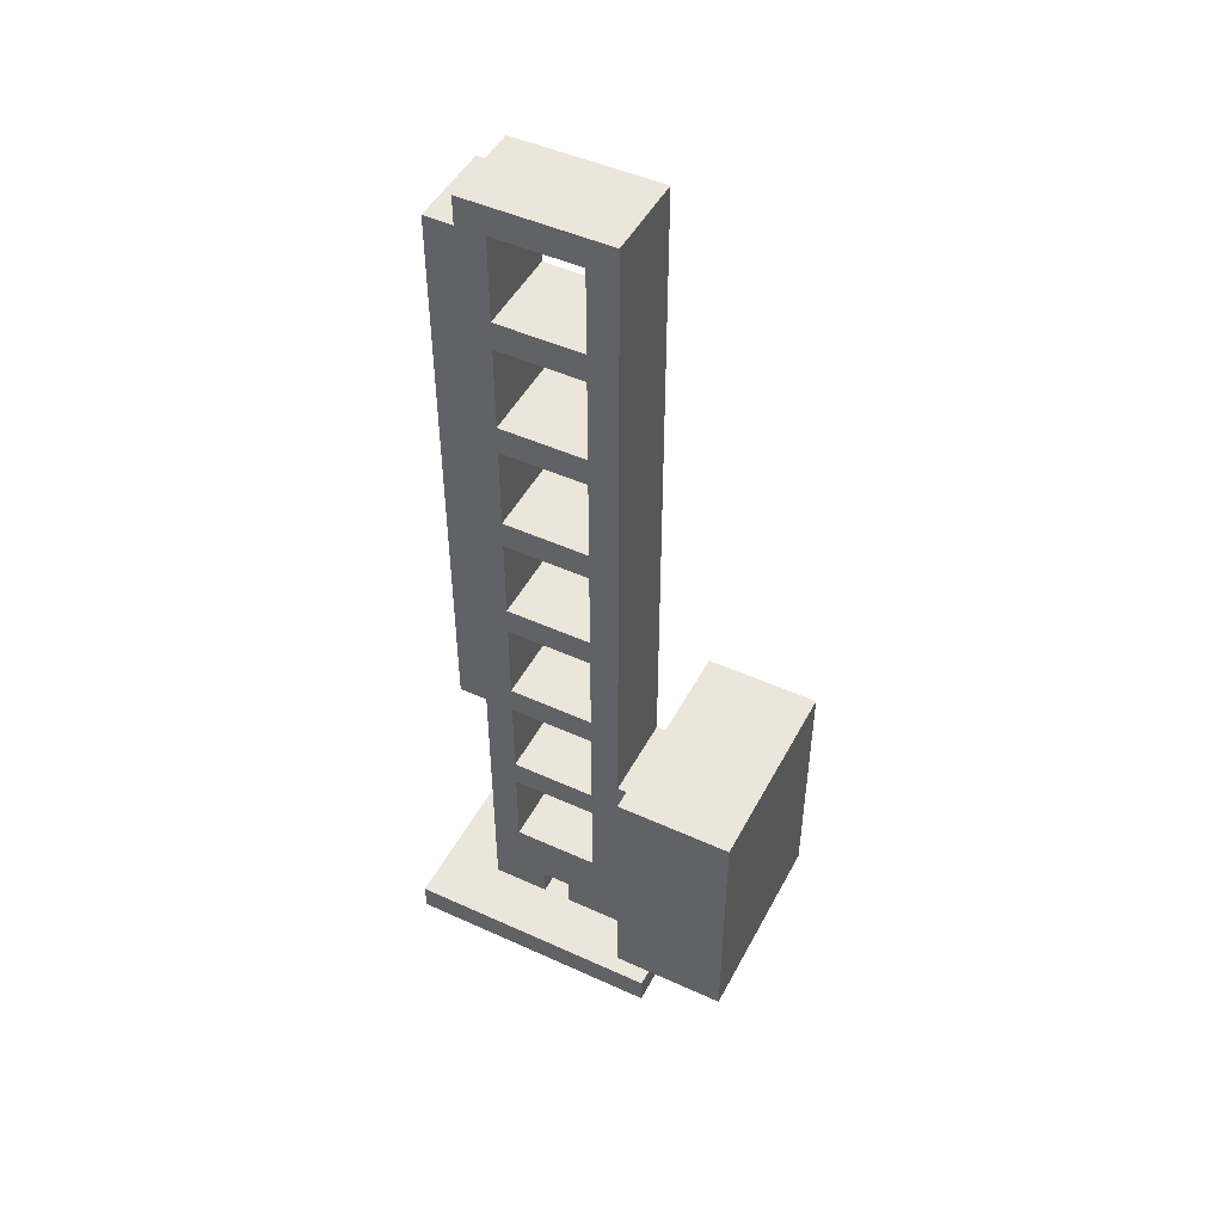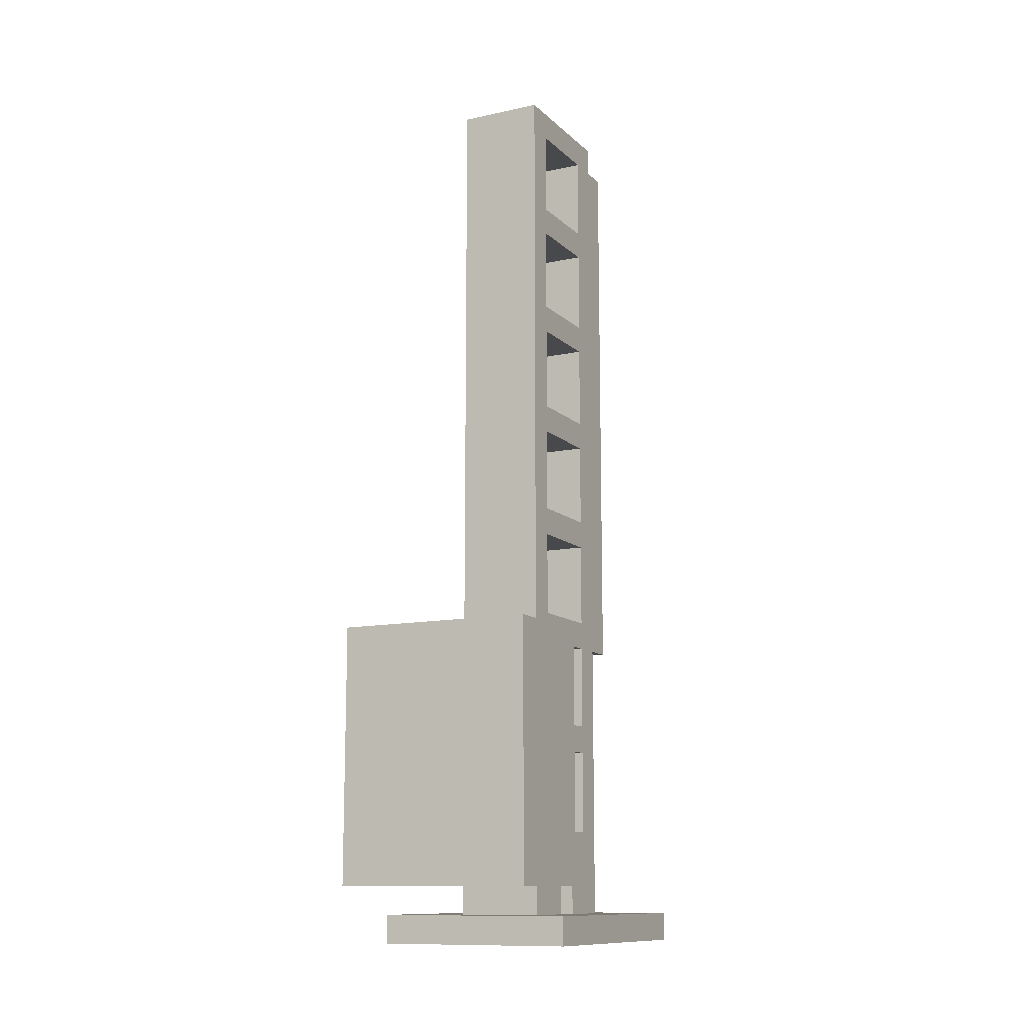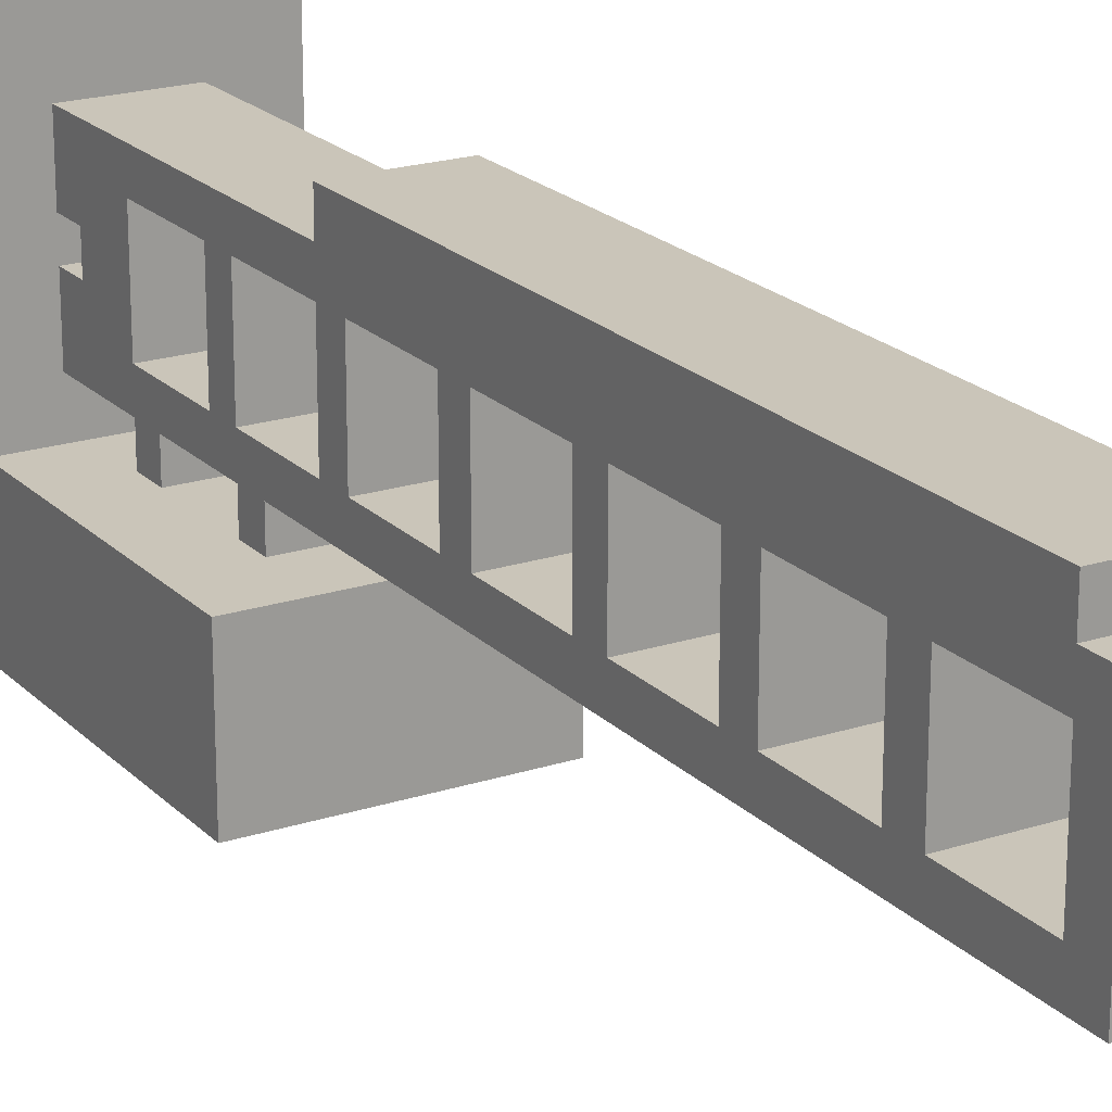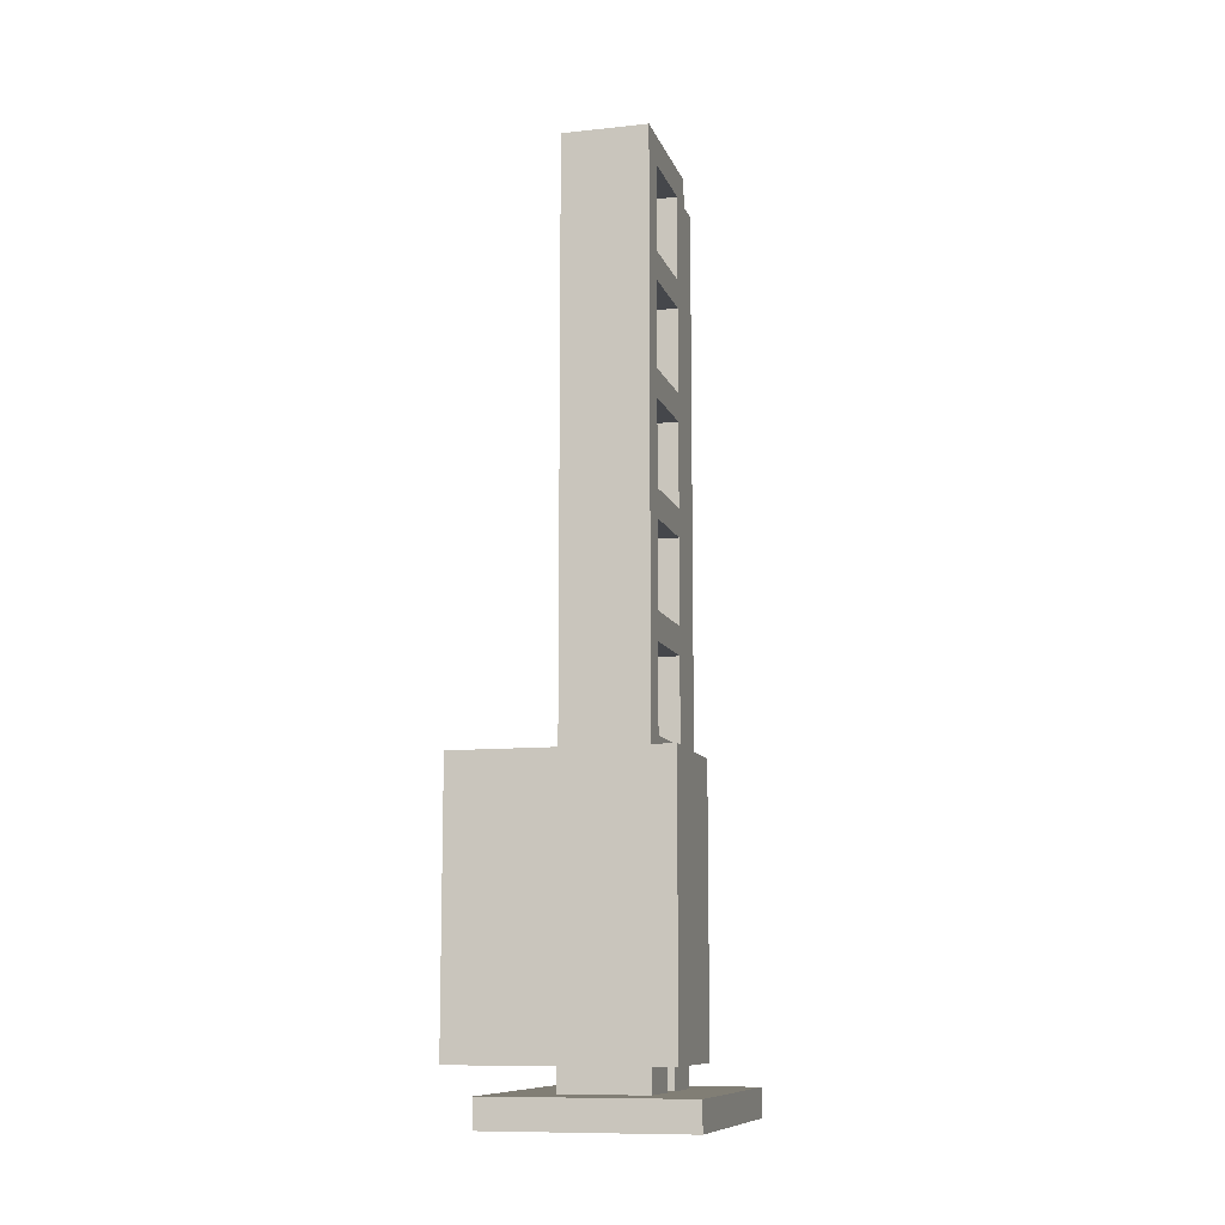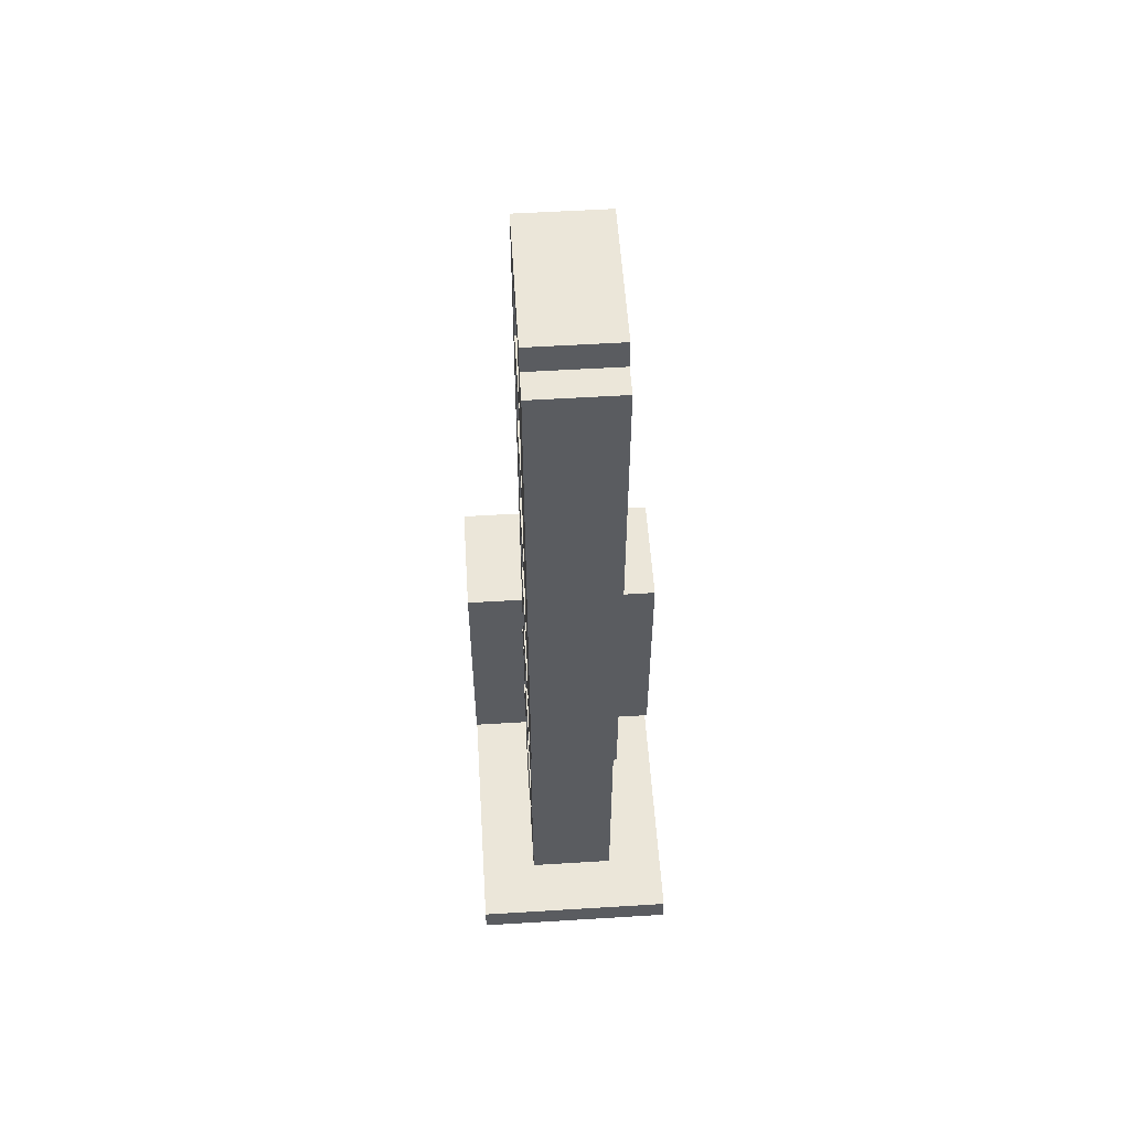
<metadata>
{"format":"obj","ext":"obj","renderer":"f3d","projection":"perspective","resolution":1024,"background":"white","views":[{"elev":48.1,"azim":117.0,"up":"+Y"},{"elev":-12.0,"azim":-152.9,"up":"+Y"},{"elev":20.6,"azim":149.4,"up":"+Z"},{"elev":-10.4,"azim":-165.0,"up":"+Y"},{"elev":55.1,"azim":-3.7,"up":"+Y"}]}
</metadata>
<code>
o all
v -0.3 0.4 0.5
v -0.3 0.4 -0.4
v -0.3 0.5 0.5
v -0.3 0.5 -0.4
v -0.3 0.6 -0.3
v -0.3 0.6 -0.7
v -0.3 1.5 -0.3
v -0.3 1.5 -0.7
v -0.1 0.5 0.3
v -0.1 0.5 0.1
v -0.1 0.5 0
v -0.1 0.5 -0.2
v -0.1 0.6 0.1
v -0.1 0.6 0
v -0.1 0.8 0.2
v -0.1 0.8 -0.1
v -0.1 0.8 -0.2
v -0.1 0.8 -0.3
v -0.1 0.9 -0.2
v -0.1 0.9 -0.3
v -0.1 1.1 0.2
v -0.1 1.1 -0.1
v -0.1 1.2 0.2
v -0.1 1.2 -0.1
v -0.1 1.2 -0.2
v -0.1 1.2 -0.3
v -0.1 1.3 -0.2
v -0.1 1.3 -0.3
v -0.1 1.5 0.4
v -0.1 1.5 0.3
v -0.1 1.5 0.2
v -0.1 1.5 -0.1
v -0.1 1.6 0.2
v -0.1 1.6 -0.1
v -0.1 1.9 0.2
v -0.1 1.9 -0.1
v -0.1 2 0.4
v -0.1 2 0.3
v -0.1 2 0.2
v -0.1 2 -0.1
v -0.1 2.3 0.2
v -0.1 2.3 -0.1
v -0.1 2.4 0.2
v -0.1 2.4 -0.1
v -0.1 2.7 0.2
v -0.1 2.7 -0.1
v -0.1 2.8 0.2
v -0.1 2.8 -0.1
v -0.1 3 0.4
v -0.1 3 0.3
v -0.1 3.1 0.2
v -0.1 3.1 -0.1
v -0.1 3.2 0.2
v -0.1 3.2 -0.1
v -0.1 3.5 0.4
v -0.1 3.5 0.3
v -0.1 3.5 0.2
v -0.1 3.5 -0.1
v -0.1 3.6 0.3
v -0.1 3.6 -0.2
v 0.2 0.5 0.3
v 0.2 0.5 0.1
v 0.2 0.5 0
v 0.2 0.5 -0.2
v 0.2 0.6 0.1
v 0.2 0.6 0
v 0.2 0.8 0.2
v 0.2 0.8 -0.1
v 0.2 0.8 -0.2
v 0.2 0.8 -0.3
v 0.2 0.9 -0.2
v 0.2 0.9 -0.3
v 0.2 1.1 0.2
v 0.2 1.1 -0.1
v 0.2 1.2 0.2
v 0.2 1.2 -0.1
v 0.2 1.2 -0.2
v 0.2 1.2 -0.3
v 0.2 1.3 -0.2
v 0.2 1.3 -0.3
v 0.2 1.5 0.4
v 0.2 1.5 0.3
v 0.2 1.5 0.2
v 0.2 1.5 -0.1
v 0.2 1.6 0.2
v 0.2 1.6 -0.1
v 0.2 1.9 0.2
v 0.2 1.9 -0.1
v 0.2 2 0.4
v 0.2 2 0.3
v 0.2 2 0.2
v 0.2 2 -0.1
v 0.2 2.3 0.2
v 0.2 2.3 -0.1
v 0.2 2.4 0.2
v 0.2 2.4 -0.1
v 0.2 2.7 0.2
v 0.2 2.7 -0.1
v 0.2 2.8 0.2
v 0.2 2.8 -0.1
v 0.2 3 0.4
v 0.2 3 0.3
v 0.2 3.1 0.2
v 0.2 3.1 -0.1
v 0.2 3.2 0.2
v 0.2 3.2 -0.1
v 0.2 3.5 0.4
v 0.2 3.5 0.3
v 0.2 3.5 0.2
v 0.2 3.5 -0.1
v 0.2 3.6 0.3
v 0.2 3.6 -0.2
v 0.4 0.4 0.5
v 0.4 0.4 -0.4
v 0.4 0.5 0.5
v 0.4 0.5 -0.4
v 0.4 0.6 -0.3
v 0.4 0.6 -0.7
v 0.4 1.5 -0.3
v 0.4 1.5 -0.7
v -0.3 0.4 0.5
v -0.3 0.5 0.5
v 0.4 0.4 0.5
v 0.4 0.5 0.5
v -0.1 1.5 0.4
v -0.1 2 0.4
v -0.1 3 0.4
v -0.1 3.5 0.4
v 0.2 1.5 0.4
v 0.2 2 0.4
v 0.2 3 0.4
v 0.2 3.5 0.4
v -0.1 0.5 0.3
v -0.1 1.5 0.3
v -0.1 3.5 0.3
v -0.1 3.6 0.3
v 0.2 0.5 0.3
v 0.2 1.5 0.3
v 0.2 3.5 0.3
v 0.2 3.6 0.3
v -0.1 0.5 0
v -0.1 0.6 0
v 0.2 0.5 0
v 0.2 0.6 0
v -0.1 0.8 -0.1
v -0.1 1.1 -0.1
v -0.1 1.2 -0.1
v -0.1 1.5 -0.1
v -0.1 1.6 -0.1
v -0.1 1.9 -0.1
v -0.1 2 -0.1
v -0.1 2.3 -0.1
v -0.1 2.4 -0.1
v -0.1 2.7 -0.1
v -0.1 2.8 -0.1
v -0.1 3.1 -0.1
v -0.1 3.2 -0.1
v -0.1 3.5 -0.1
v 0.2 0.8 -0.1
v 0.2 1.1 -0.1
v 0.2 1.2 -0.1
v 0.2 1.5 -0.1
v 0.2 1.6 -0.1
v 0.2 1.9 -0.1
v 0.2 2 -0.1
v 0.2 2.3 -0.1
v 0.2 2.4 -0.1
v 0.2 2.7 -0.1
v 0.2 2.8 -0.1
v 0.2 3.1 -0.1
v 0.2 3.2 -0.1
v 0.2 3.5 -0.1
v -0.3 0.6 -0.3
v -0.3 1.5 -0.3
v -0.1 0.8 -0.3
v -0.1 0.9 -0.3
v -0.1 1.2 -0.3
v -0.1 1.3 -0.3
v 0.2 0.8 -0.3
v 0.2 0.9 -0.3
v 0.2 1.2 -0.3
v 0.2 1.3 -0.3
v 0.4 0.6 -0.3
v 0.4 1.5 -0.3
v -0.1 0.8 0.2
v -0.1 1.1 0.2
v -0.1 1.2 0.2
v -0.1 1.5 0.2
v -0.1 1.6 0.2
v -0.1 1.9 0.2
v -0.1 2 0.2
v -0.1 2.3 0.2
v -0.1 2.4 0.2
v -0.1 2.7 0.2
v -0.1 2.8 0.2
v -0.1 3.1 0.2
v -0.1 3.2 0.2
v -0.1 3.5 0.2
v 0.2 0.8 0.2
v 0.2 1.1 0.2
v 0.2 1.2 0.2
v 0.2 1.5 0.2
v 0.2 1.6 0.2
v 0.2 1.9 0.2
v 0.2 2 0.2
v 0.2 2.3 0.2
v 0.2 2.4 0.2
v 0.2 2.7 0.2
v 0.2 2.8 0.2
v 0.2 3.1 0.2
v 0.2 3.2 0.2
v 0.2 3.5 0.2
v -0.1 0.5 0.1
v -0.1 0.6 0.1
v 0.2 0.5 0.1
v 0.2 0.6 0.1
v -0.1 0.5 -0.2
v -0.1 0.8 -0.2
v -0.1 0.9 -0.2
v -0.1 1.2 -0.2
v -0.1 1.3 -0.2
v -0.1 3.6 -0.2
v 0.2 0.5 -0.2
v 0.2 0.8 -0.2
v 0.2 0.9 -0.2
v 0.2 1.2 -0.2
v 0.2 1.3 -0.2
v 0.2 3.6 -0.2
v -0.3 0.4 -0.4
v -0.3 0.5 -0.4
v 0.4 0.4 -0.4
v 0.4 0.5 -0.4
v -0.3 0.6 -0.7
v -0.3 1.5 -0.7
v 0.4 0.6 -0.7
v 0.4 1.5 -0.7
v -0.3 0.4 0.5
v 0.4 0.4 0.5
v -0.3 0.4 -0.4
v 0.4 0.4 -0.4
v -0.1 0.6 0.1
v 0.2 0.6 0.1
v -0.1 0.6 0
v 0.2 0.6 0
v -0.3 0.6 -0.3
v 0.4 0.6 -0.3
v -0.3 0.6 -0.7
v 0.4 0.6 -0.7
v -0.1 0.8 -0.2
v 0.2 0.8 -0.2
v -0.1 0.8 -0.3
v 0.2 0.8 -0.3
v -0.1 1.1 0.2
v 0.2 1.1 0.2
v -0.1 1.1 -0.1
v 0.2 1.1 -0.1
v -0.1 1.2 -0.2
v 0.2 1.2 -0.2
v -0.1 1.2 -0.3
v 0.2 1.2 -0.3
v -0.1 1.5 0.4
v 0.2 1.5 0.4
v -0.1 1.5 0.3
v 0.2 1.5 0.3
v -0.1 1.5 0.2
v 0.2 1.5 0.2
v -0.1 1.5 -0.1
v 0.2 1.5 -0.1
v -0.1 1.9 0.2
v 0.2 1.9 0.2
v -0.1 1.9 -0.1
v 0.2 1.9 -0.1
v -0.1 2.3 0.2
v 0.2 2.3 0.2
v -0.1 2.3 -0.1
v 0.2 2.3 -0.1
v -0.1 2.7 0.2
v 0.2 2.7 0.2
v -0.1 2.7 -0.1
v 0.2 2.7 -0.1
v -0.1 3.1 0.2
v 0.2 3.1 0.2
v -0.1 3.1 -0.1
v 0.2 3.1 -0.1
v -0.1 3.5 0.2
v 0.2 3.5 0.2
v -0.1 3.5 -0.1
v 0.2 3.5 -0.1
v -0.3 0.5 0.5
v 0.4 0.5 0.5
v -0.1 0.5 0.3
v 0.2 0.5 0.3
v -0.1 0.5 0.1
v 0.2 0.5 0.1
v -0.1 0.5 0
v 0.2 0.5 0
v -0.1 0.5 -0.2
v 0.2 0.5 -0.2
v -0.3 0.5 -0.4
v 0.4 0.5 -0.4
v -0.1 0.8 0.2
v 0.2 0.8 0.2
v -0.1 0.8 -0.1
v 0.2 0.8 -0.1
v -0.1 0.9 -0.2
v 0.2 0.9 -0.2
v -0.1 0.9 -0.3
v 0.2 0.9 -0.3
v -0.1 1.2 0.2
v 0.2 1.2 0.2
v -0.1 1.2 -0.1
v 0.2 1.2 -0.1
v -0.1 1.3 -0.2
v 0.2 1.3 -0.2
v -0.1 1.3 -0.3
v 0.2 1.3 -0.3
v -0.3 1.5 -0.3
v 0.4 1.5 -0.3
v -0.3 1.5 -0.7
v 0.4 1.5 -0.7
v -0.1 1.6 0.2
v 0.2 1.6 0.2
v -0.1 1.6 -0.1
v 0.2 1.6 -0.1
v -0.1 2 0.2
v 0.2 2 0.2
v -0.1 2 -0.1
v 0.2 2 -0.1
v -0.1 2.4 0.2
v 0.2 2.4 0.2
v -0.1 2.4 -0.1
v 0.2 2.4 -0.1
v -0.1 2.8 0.2
v 0.2 2.8 0.2
v -0.1 2.8 -0.1
v 0.2 2.8 -0.1
v -0.1 3.2 0.2
v 0.2 3.2 0.2
v -0.1 3.2 -0.1
v 0.2 3.2 -0.1
v -0.1 3.5 0.4
v 0.2 3.5 0.4
v -0.1 3.5 0.3
v 0.2 3.5 0.3
v -0.1 3.6 0.3
v 0.2 3.6 0.3
v -0.1 3.6 -0.2
v 0.2 3.6 -0.2
f 3 2 1
f 4 2 3
f 7 6 5
f 8 6 7
f 13 10 9
f 14 12 11
f 15 13 9
f 15 14 13
f 16 12 14
f 16 14 15
f 17 12 16
f 19 18 17
f 19 17 16
f 20 18 19
f 21 15 9
f 22 19 16
f 23 21 9
f 23 22 21
f 24 19 22
f 24 22 23
f 25 19 24
f 27 26 25
f 27 25 24
f 28 26 27
f 30 23 9
f 31 23 30
f 32 27 24
f 33 31 30
f 33 32 31
f 34 27 32
f 34 32 33
f 35 33 30
f 36 27 34
f 37 30 29
f 38 35 30
f 38 30 37
f 38 36 35
f 39 36 38
f 40 27 36
f 40 36 39
f 41 39 38
f 42 27 40
f 43 41 38
f 43 42 41
f 44 27 42
f 44 42 43
f 45 43 38
f 46 27 44
f 47 45 38
f 47 46 45
f 48 27 46
f 48 46 47
f 49 38 37
f 50 47 38
f 50 38 49
f 51 47 50
f 52 27 48
f 53 51 50
f 53 52 51
f 54 27 52
f 54 52 53
f 55 50 49
f 56 53 50
f 56 50 55
f 57 53 56
f 58 27 54
f 59 57 56
f 59 58 57
f 60 27 58
f 60 58 59
f 61 62 65
f 63 64 66
f 61 65 67
f 65 66 67
f 66 64 68
f 67 66 68
f 68 64 69
f 69 70 71
f 68 69 71
f 71 70 72
f 61 67 73
f 68 71 74
f 61 73 75
f 73 74 75
f 74 71 76
f 75 74 76
f 76 71 77
f 77 78 79
f 76 77 79
f 79 78 80
f 61 75 82
f 82 75 83
f 76 79 84
f 82 83 85
f 83 84 85
f 84 79 86
f 85 84 86
f 82 85 87
f 86 79 88
f 81 82 89
f 82 87 90
f 89 82 90
f 87 88 90
f 90 88 91
f 88 79 92
f 91 88 92
f 90 91 93
f 92 79 94
f 90 93 95
f 93 94 95
f 94 79 96
f 95 94 96
f 90 95 97
f 96 79 98
f 90 97 99
f 97 98 99
f 98 79 100
f 99 98 100
f 89 90 101
f 90 99 102
f 101 90 102
f 102 99 103
f 100 79 104
f 102 103 105
f 103 104 105
f 104 79 106
f 105 104 106
f 101 102 107
f 102 105 108
f 107 102 108
f 108 105 109
f 106 79 110
f 108 109 111
f 109 110 111
f 110 79 112
f 111 110 112
f 113 114 115
f 115 114 116
f 117 118 119
f 119 118 120
f 123 122 121
f 124 122 123
f 129 126 125
f 130 127 126
f 130 126 129
f 131 128 127
f 131 127 130
f 132 128 131
f 137 134 133
f 138 134 137
f 139 136 135
f 140 136 139
f 143 142 141
f 144 142 143
f 159 146 145
f 160 146 159
f 161 148 147
f 162 148 161
f 163 150 149
f 164 150 163
f 165 152 151
f 166 152 165
f 167 154 153
f 168 154 167
f 169 156 155
f 170 156 169
f 171 158 157
f 172 158 171
f 175 174 173
f 176 174 175
f 177 174 176
f 178 174 177
f 179 175 173
f 180 177 176
f 181 177 180
f 182 174 178
f 183 181 180
f 183 182 181
f 183 179 173
f 183 180 179
f 184 174 182
f 184 182 183
f 185 186 199
f 199 186 200
f 187 188 201
f 201 188 202
f 189 190 203
f 203 190 204
f 191 192 205
f 205 192 206
f 193 194 207
f 207 194 208
f 195 196 209
f 209 196 210
f 197 198 211
f 211 198 212
f 213 214 215
f 215 214 216
f 217 218 223
f 223 218 224
f 219 220 225
f 225 220 226
f 221 222 227
f 227 222 228
f 229 230 231
f 231 230 232
f 233 234 235
f 235 234 236
f 239 238 237
f 240 238 239
f 243 242 241
f 244 242 243
f 247 246 245
f 248 246 247
f 251 250 249
f 252 250 251
f 255 254 253
f 256 254 255
f 259 258 257
f 260 258 259
f 263 262 261
f 264 262 263
f 267 266 265
f 268 266 267
f 271 270 269
f 272 270 271
f 275 274 273
f 276 274 275
f 279 278 277
f 280 278 279
f 283 282 281
f 284 282 283
f 287 286 285
f 288 286 287
f 289 290 291
f 291 290 292
f 289 291 293
f 292 290 294
f 289 293 295
f 293 294 295
f 294 290 296
f 295 294 296
f 289 295 297
f 296 290 298
f 289 297 299
f 297 298 299
f 298 290 300
f 299 298 300
f 301 302 303
f 303 302 304
f 305 306 307
f 307 306 308
f 309 310 311
f 311 310 312
f 313 314 315
f 315 314 316
f 317 318 319
f 319 318 320
f 321 322 323
f 323 322 324
f 325 326 327
f 327 326 328
f 329 330 331
f 331 330 332
f 333 334 335
f 335 334 336
f 337 338 339
f 339 338 340
f 341 342 343
f 343 342 344
f 345 346 347
f 347 346 348

</code>
